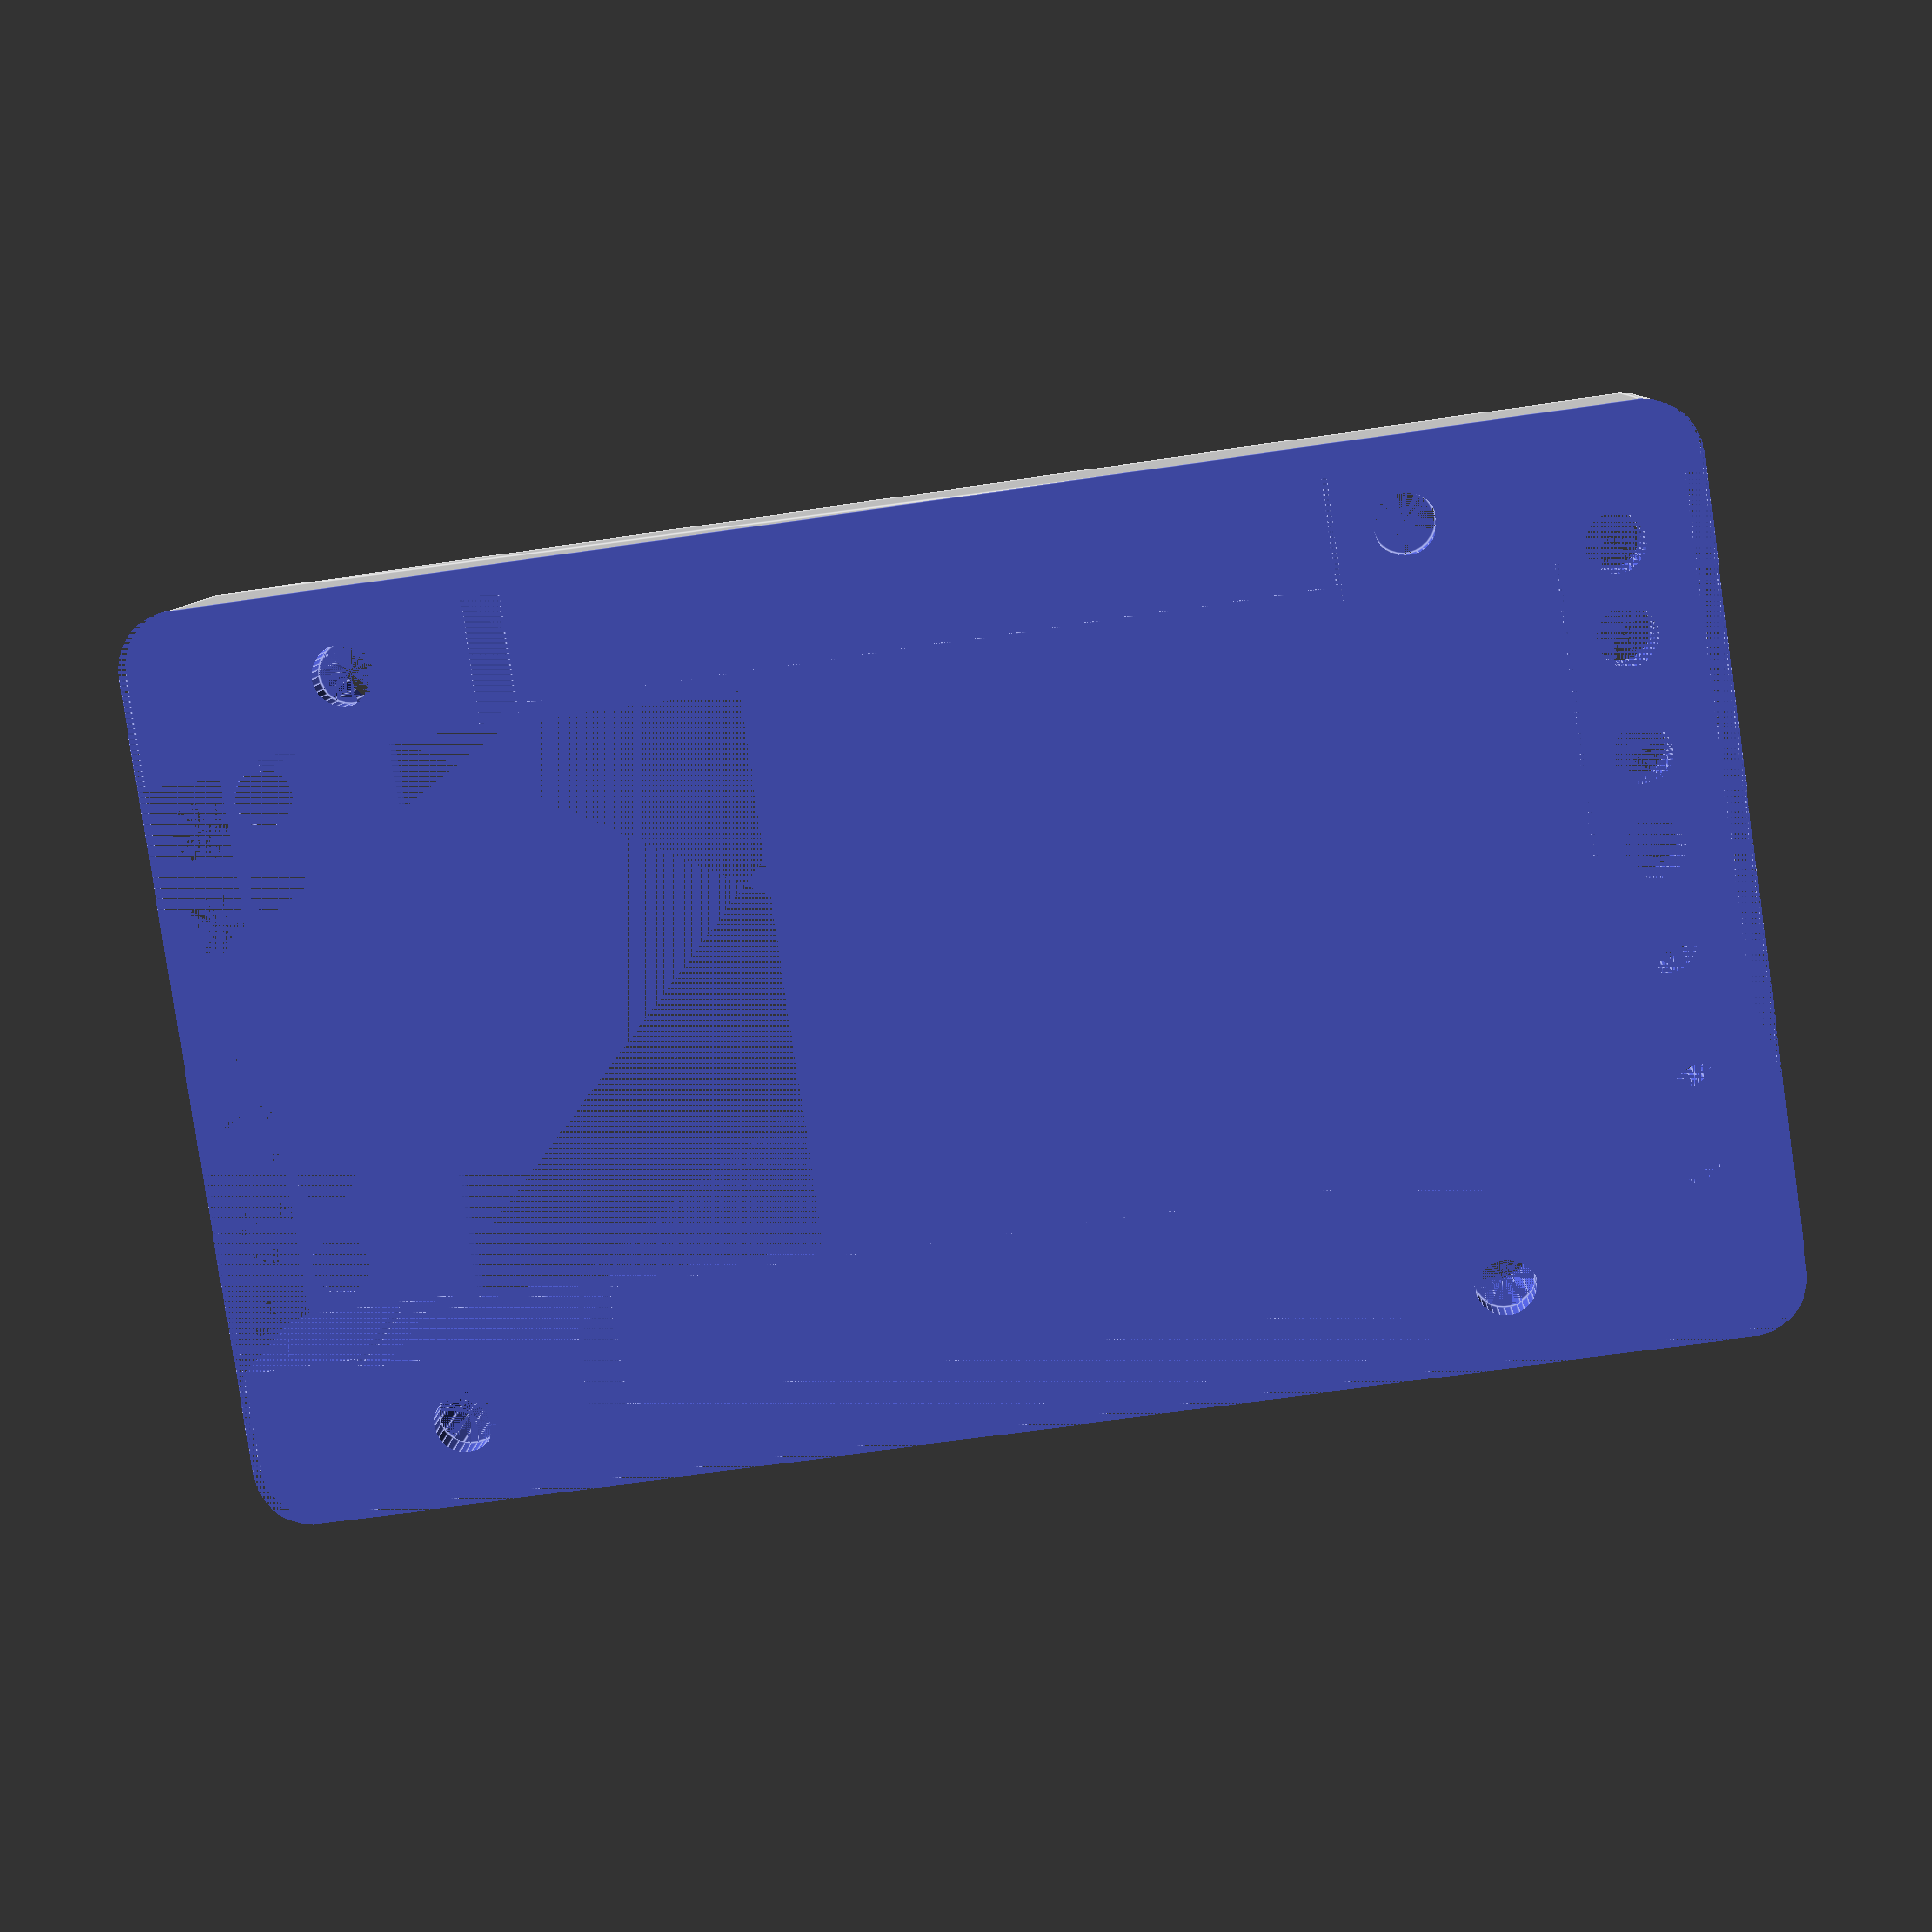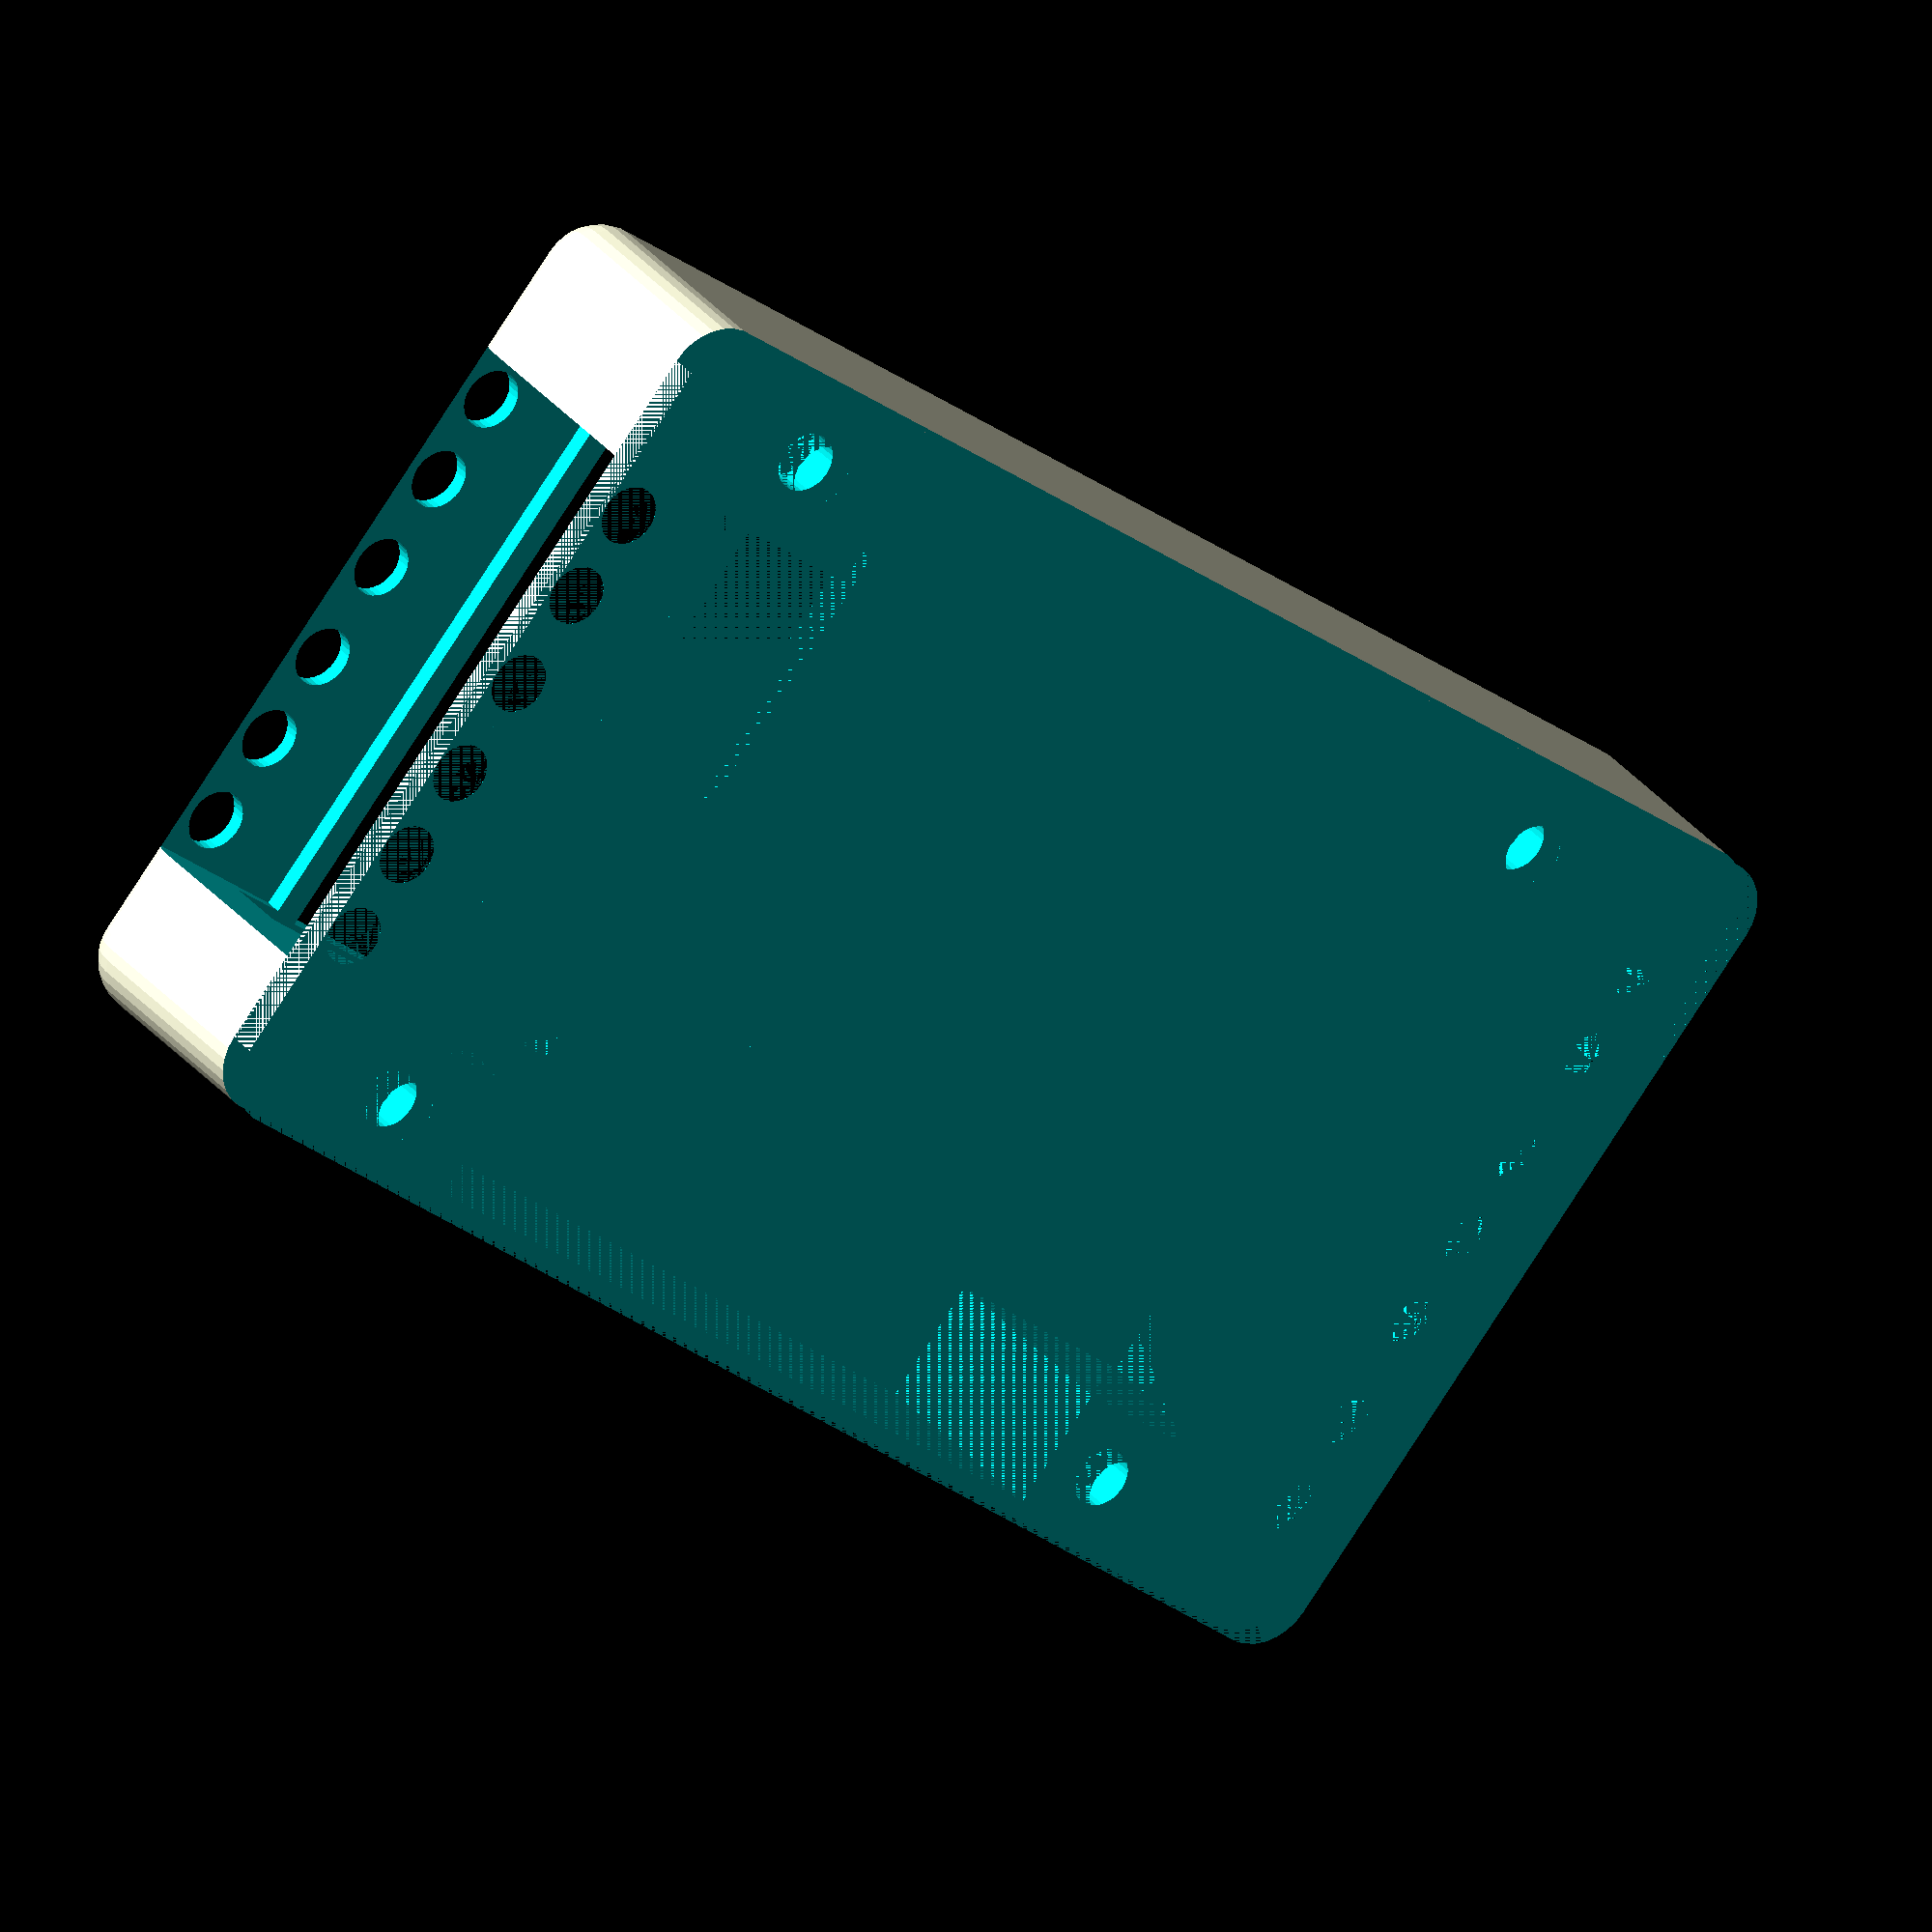
<openscad>
   $fn=30;
module bolt(){
 
    translate([0,0,2])cylinder(d=5.5,h=20);
    translate([0,0,-18])cylinder(d=3.2,h=20);
}

module board(flood=false){
    difference(){
        union(){
            cube([80,47.5,1.6]); // pcb
            translate([50.6,7.8,1.6]) cube([19,15+1,15.5]); // relay 1
            translate([50.6,23.5,1.6]) cube([19,15,15.5]); // relay 1
            translate([71,8,1.6]) cube([10.3,15+1,14]); // conn relay
            translate([71,23.4,1.6]) cube([10.3,15.3,14]); // conn relay
            translate([0,3.5,1.6]) cube([8,40,10]); // conn left
            translate([18.5,1,1.6]) cube([7.6+1,5,10]); // jumper
            
            if(flood){
            translate([18.5,1,1.6]) cube([44,45,13]);
            translate([7,7.5,1.6]) cube([67,32,13]);
            
            for (i = [7.5,12.6,18.8,23.8,28.8,35,39.9] ){
            translate([4,i,0]) cylinder(d=3.2,h=20); // screw holes
            }
            for (i = [10.5,15.5,20.5,26,31.4,36.3] ){
            translate([77,i,0]) cylinder(d=3.2,h=20); // screw holes
            }
            translate([-10,-10,-10])cube([100,100,10]);
            
            }
            
            translate([15,4,1.6]) bolt();
            translate([69,4,1.6]) bolt();
            translate([15,43,1.6]) bolt();
            translate([69,43,1.6]) bolt();
            
            
        }


    }
}

module case(){
    difference(){
        rad = 3;
translate([rad,rad,rad-10]) minkowski(){
    cube([80-2*rad,47.5-2*rad,15.5-2*rad+10+1]);
    sphere(r=rad);
}

        board(true);
    }
    
}


case();




//board(true);

</openscad>
<views>
elev=351.9 azim=8.3 roll=182.8 proj=p view=edges
elev=150.7 azim=141.0 roll=30.1 proj=o view=solid
</views>
